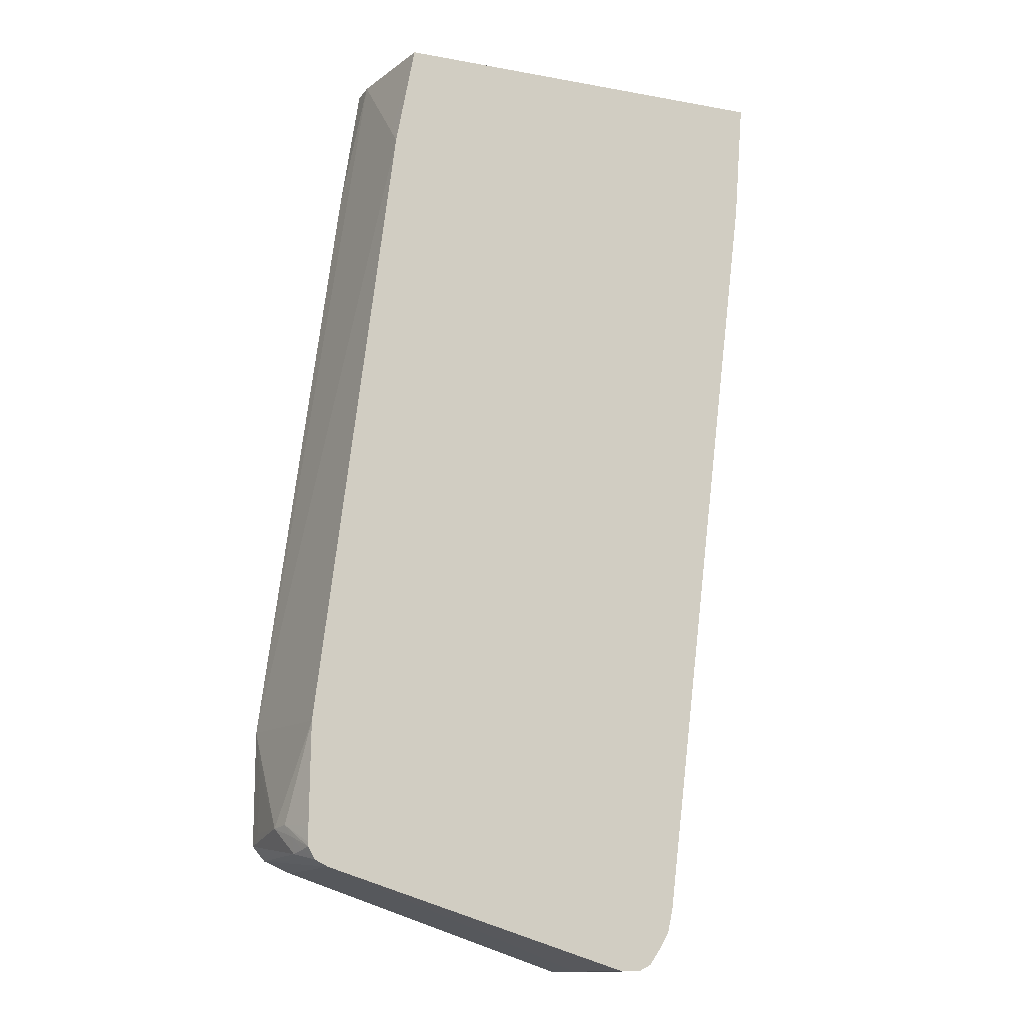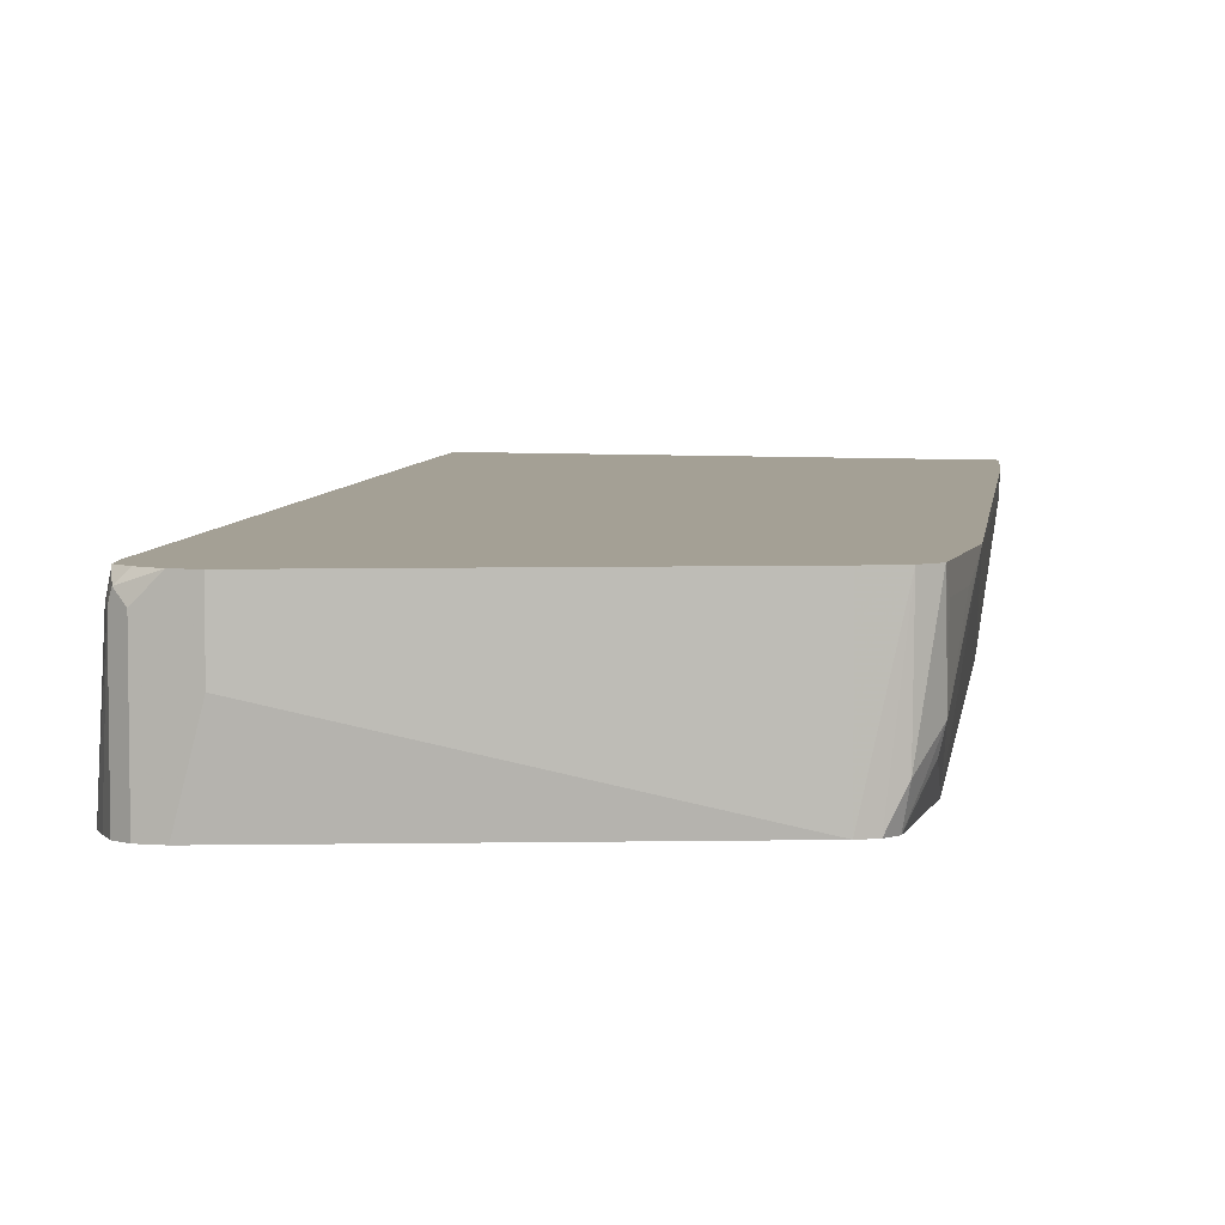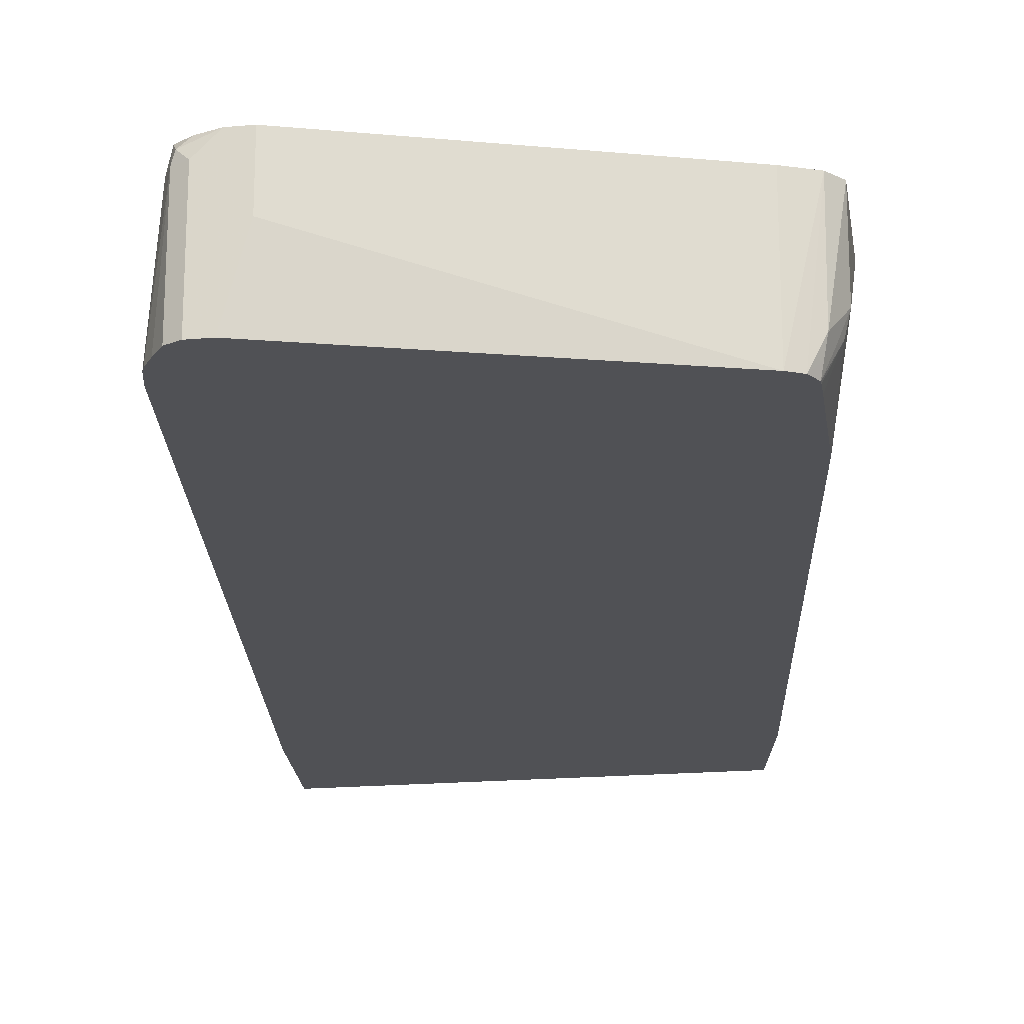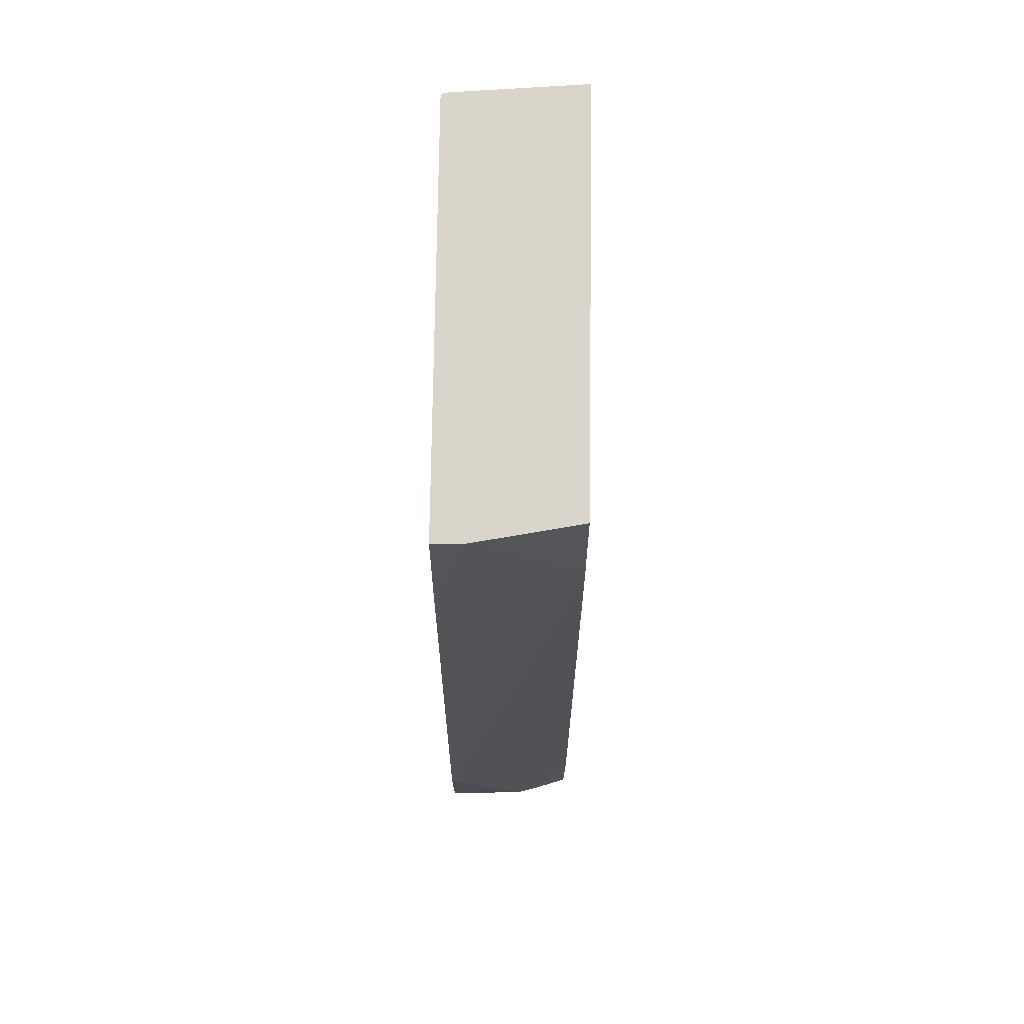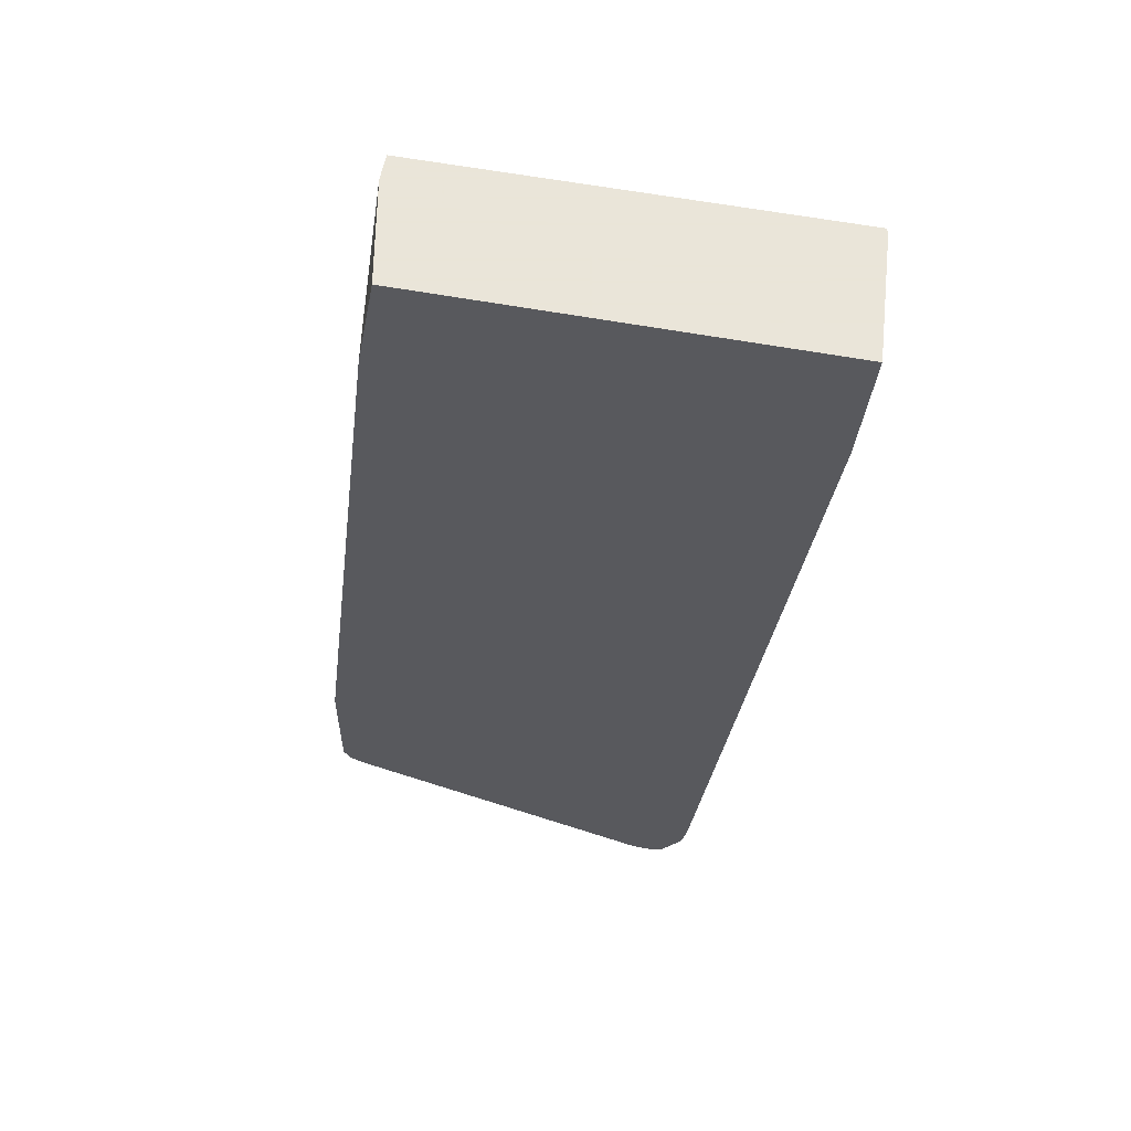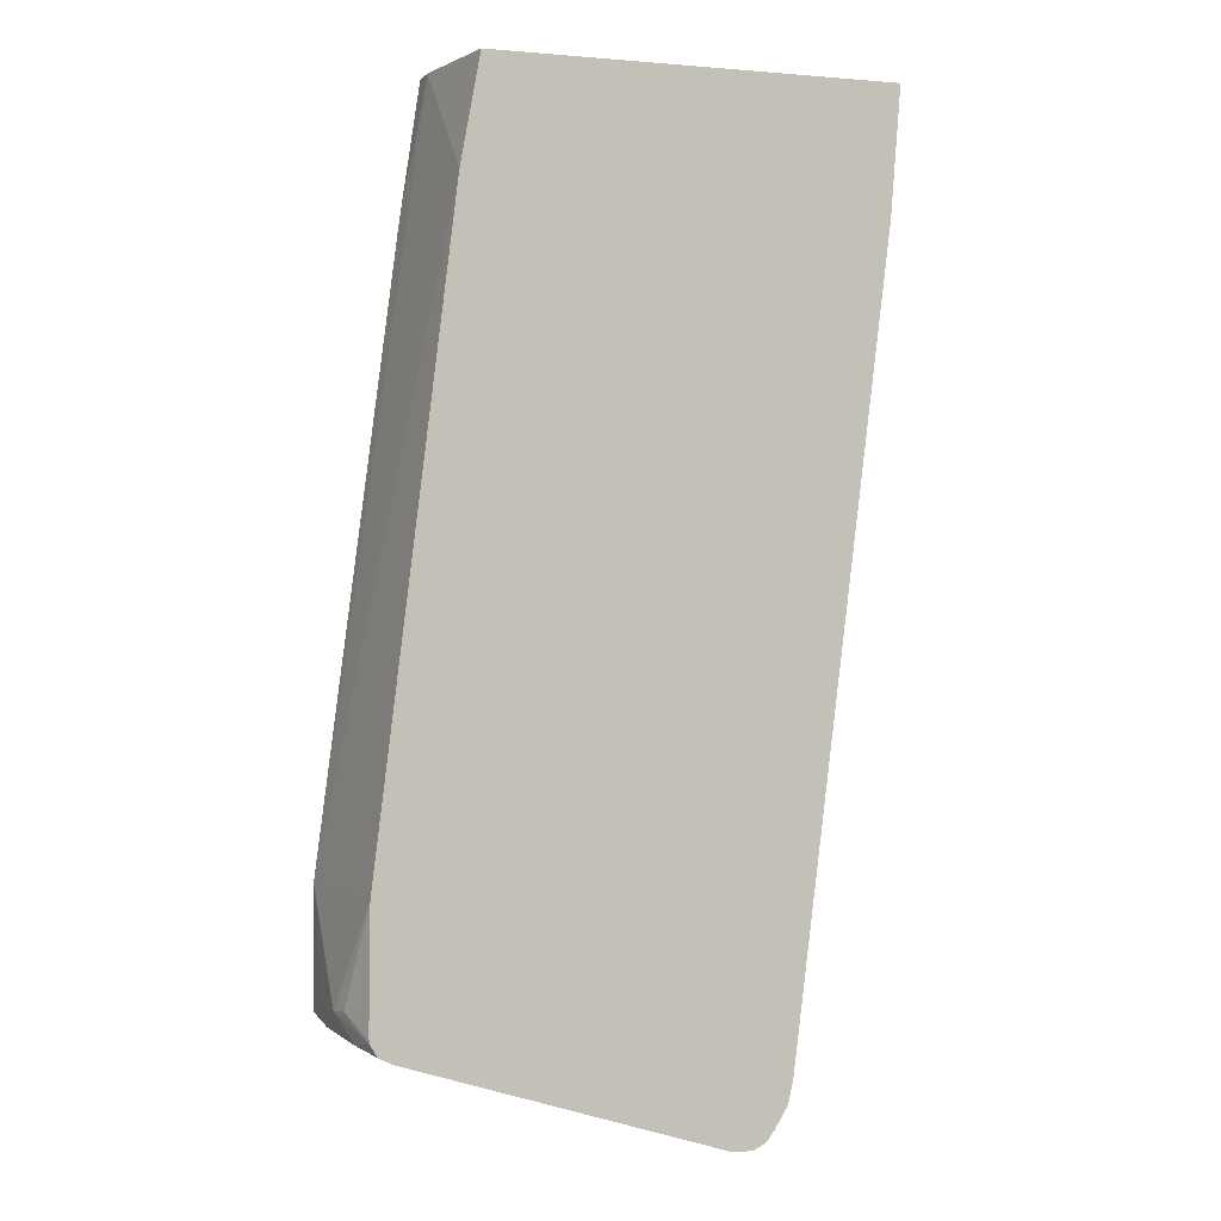
<metadata>
{"format":"obj","ext":"obj","renderer":"f3d","projection":"perspective","resolution":1024,"background":"white","views":[{"elev":-13.4,"azim":-22.3,"up":"+Z"},{"elev":5.8,"azim":-165.5,"up":"+Y"},{"elev":-20.2,"azim":-171.1,"up":"+Y"},{"elev":74.7,"azim":-89.2,"up":"+Z"},{"elev":58.6,"azim":10.9,"up":"+Z"},{"elev":-0.2,"azim":-19.3,"up":"+Z"}]}
</metadata>
<code>
v 0.3419 0.2491 0.06325
v 0.3331 0.3156 0.01745
v 0.3331 0.3506 0.05253
v 0.3331 0.3613 0.06325
v -0.01749 0.2491 0.06325
v 0.3331 0.2491 -0.04904
v 0.298 0.3156 -0.2631
v 0.3156 0.368 -0.07032
v 0.298 0.3506 -0.228
v 0.298 0.368 -0.2106
v 0.3316 0.368 0.06308
v 0.3316 0.368 0.06325
v -0.03503 0.3438 0.06325
v -0.03503 0.2805 -1.37e-06
v -0.03503 0.263 -0.01754
v -0.03503 0.2491 -0.0315
v 0.298 0.2491 -0.3296
v 0.2279 0.3506 -0.7889
v 0.2279 0.368 -0.7716
v -0.03503 0.368 0.06325
v -0.05256 0.368 -0.05278
v -0.1233 0.368 -0.5908
v -0.08762 0.2491 -0.4521
v 0.2454 0.2491 -0.7502
v 0.2454 0.263 -0.7363
v 0.2411 0.2491 -0.7699
v 0.2392 0.2491 -0.7745
v 0.222 0.3506 -0.8006
v 0.2234 0.368 -0.7913
v 0.2235 0.368 -0.7911
v -0.1233 0.368 -0.6951
v -0.1233 0.3639 -0.5981
v -0.1227 0.2981 -0.6837
v -0.1052 0.2491 -0.5924
v 0.2314 0.2491 -0.7871
v 0.222 0.2491 -0.8006
v 0.2104 0.3506 -0.8065
v 0.2191 0.3594 -0.802
v 0.2106 0.368 -0.7999
v -0.1122 0.368 -0.7082
v -0.111 0.2747 -0.7071
v -0.1233 0.3597 -0.6922
v -0.1233 0.3563 -0.6153
v -0.1233 0.3517 -0.6842
v -0.1139 0.2718 -0.6925
v -0.1183 0.2805 -0.6815
v -0.1233 0.3517 -0.63
v -0.1061 0.2491 -0.6841
v 0.2104 0.2491 -0.8065
v 0.1928 0.368 -0.8065
v -0.09932 0.2491 -0.7129
v -0.08762 0.368 -0.7188
v -0.08762 0.2491 -0.7188
v -0.1081 0.2601 -0.7041
v -0.1059 0.2491 -0.7019
v -0.1061 0.2491 -0.6981
v 0.1928 0.2491 -0.8065
v 0.1753 0.368 -0.8065
v 0.1753 0.3156 -0.8065
f 28 36 49
f 22 34 23
f 27 35 28
f 22 33 34
f 28 49 37
f 16 22 23
f 28 38 29
f 28 35 36
f 29 38 39
f 22 32 33
f 31 40 41
f 28 37 38
f 22 43 32
f 17 24 25
f 22 44 47
f 22 42 44
f 18 30 19
f 18 29 30
f 18 28 29
f 18 27 28
f 18 26 27
f 18 24 26
f 18 25 24
f 17 25 18
f 31 41 33
f 22 47 43
f 31 33 42
f 52 59 53
f 33 44 42
f 15 22 16
f 53 59 57
f 52 58 59
f 51 55 54
f 46 56 48
f 46 55 56
f 45 55 46
f 45 54 55
f 41 51 54
f 41 54 45
f 40 53 51
f 40 52 53
f 40 51 41
f 38 50 39
f 37 50 38
f 37 58 50
f 37 59 58
f 37 57 59
f 37 49 57
f 34 46 48
f 33 47 44
f 33 43 47
f 33 46 34
f 33 45 46
f 33 41 45
f 32 43 33
f 14 22 15
f 22 31 42
f 13 21 22
f 2 17 7
f 2 6 17
f 1 6 2
f 1 17 6
f 1 24 17
f 1 26 24
f 1 27 26
f 1 35 27
f 1 36 35
f 1 49 36
f 1 57 49
f 1 51 53
f 2 7 9
f 1 55 51
f 1 48 56
f 1 34 48
f 1 23 34
f 1 16 23
f 1 5 16
f 1 13 5
f 1 20 13
f 1 12 20
f 1 4 12
f 1 3 4
f 1 2 3
f 13 22 14
f 1 56 55
f 2 9 3
f 1 53 57
f 3 9 10
f 13 20 21
f 3 8 4
f 9 19 10
f 9 18 19
f 8 12 11
f 8 20 12
f 8 21 20
f 8 22 21
f 8 31 22
f 8 52 40
f 8 58 52
f 8 50 58
f 8 39 50
f 8 40 31
f 4 8 11
f 4 11 12
f 8 29 39
f 5 13 14
f 5 14 15
f 7 17 18
f 5 15 16
f 8 10 19
f 8 19 30
f 8 30 29
f 7 18 9
f 3 10 8

</code>
